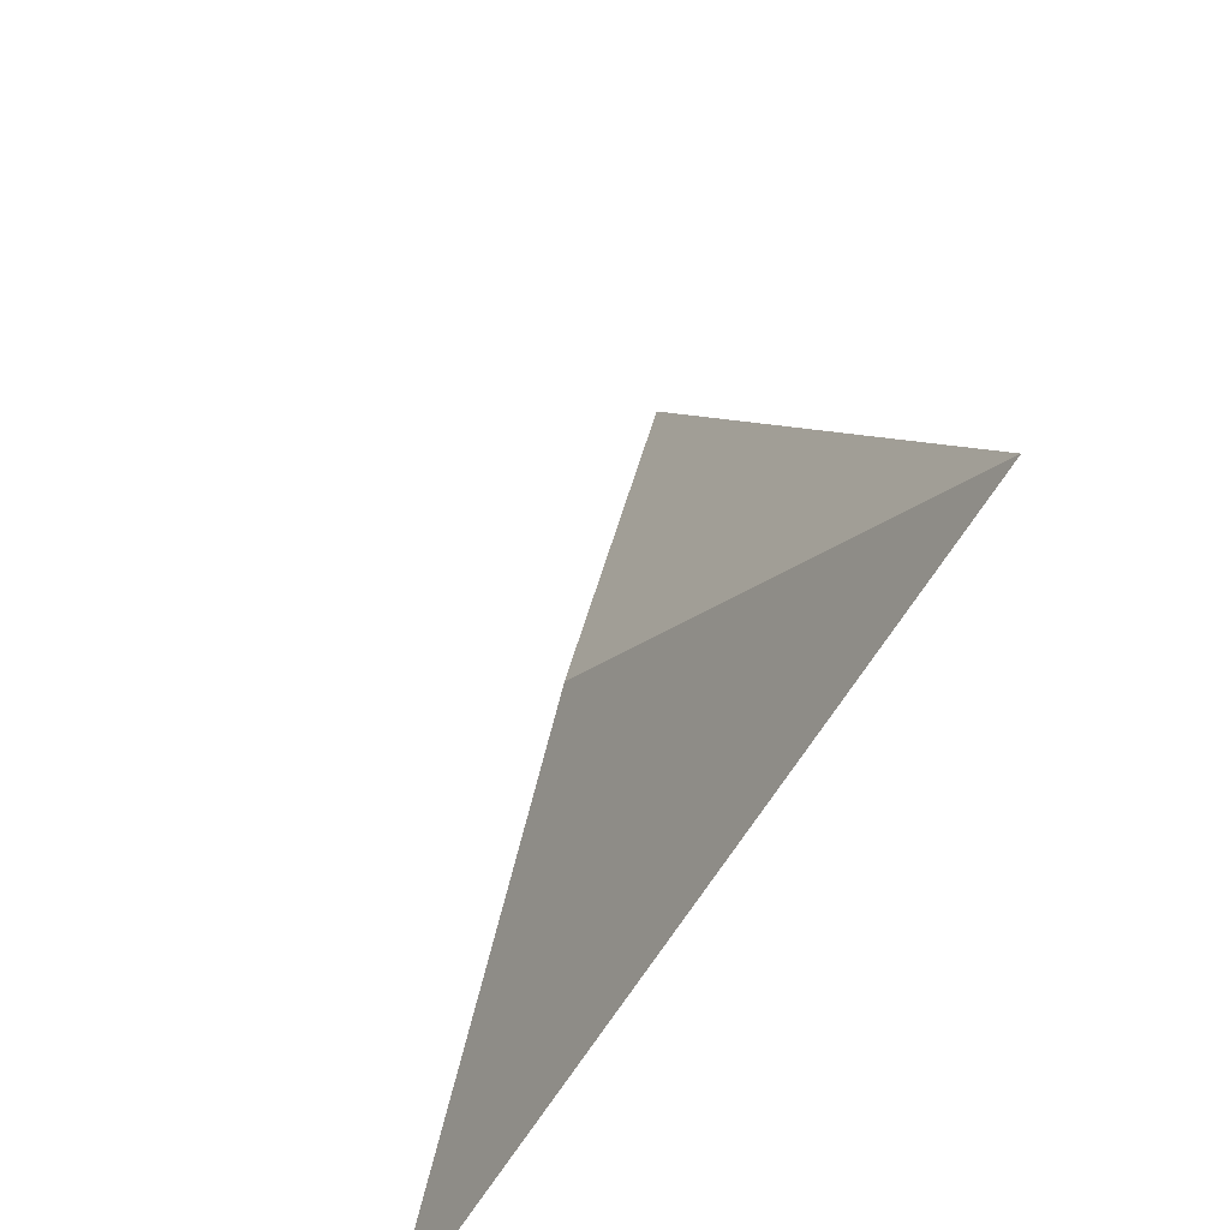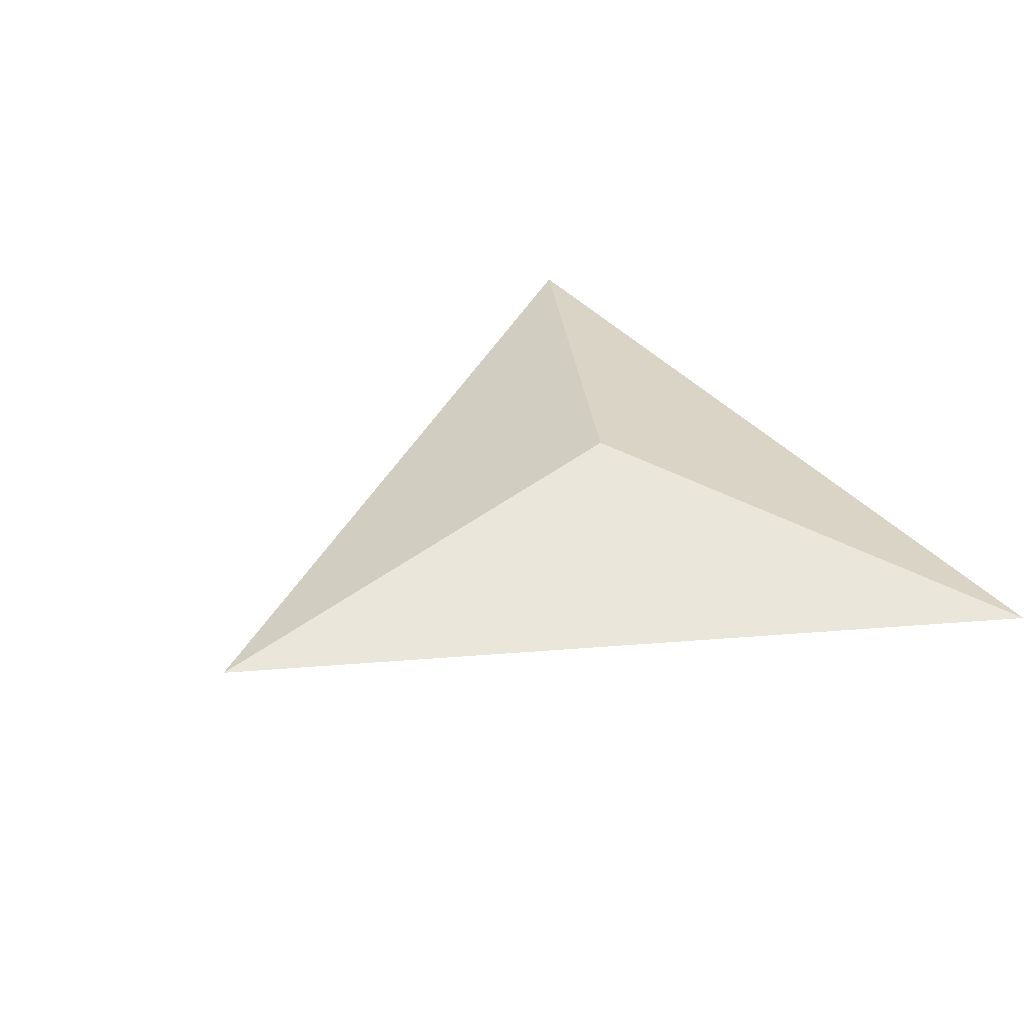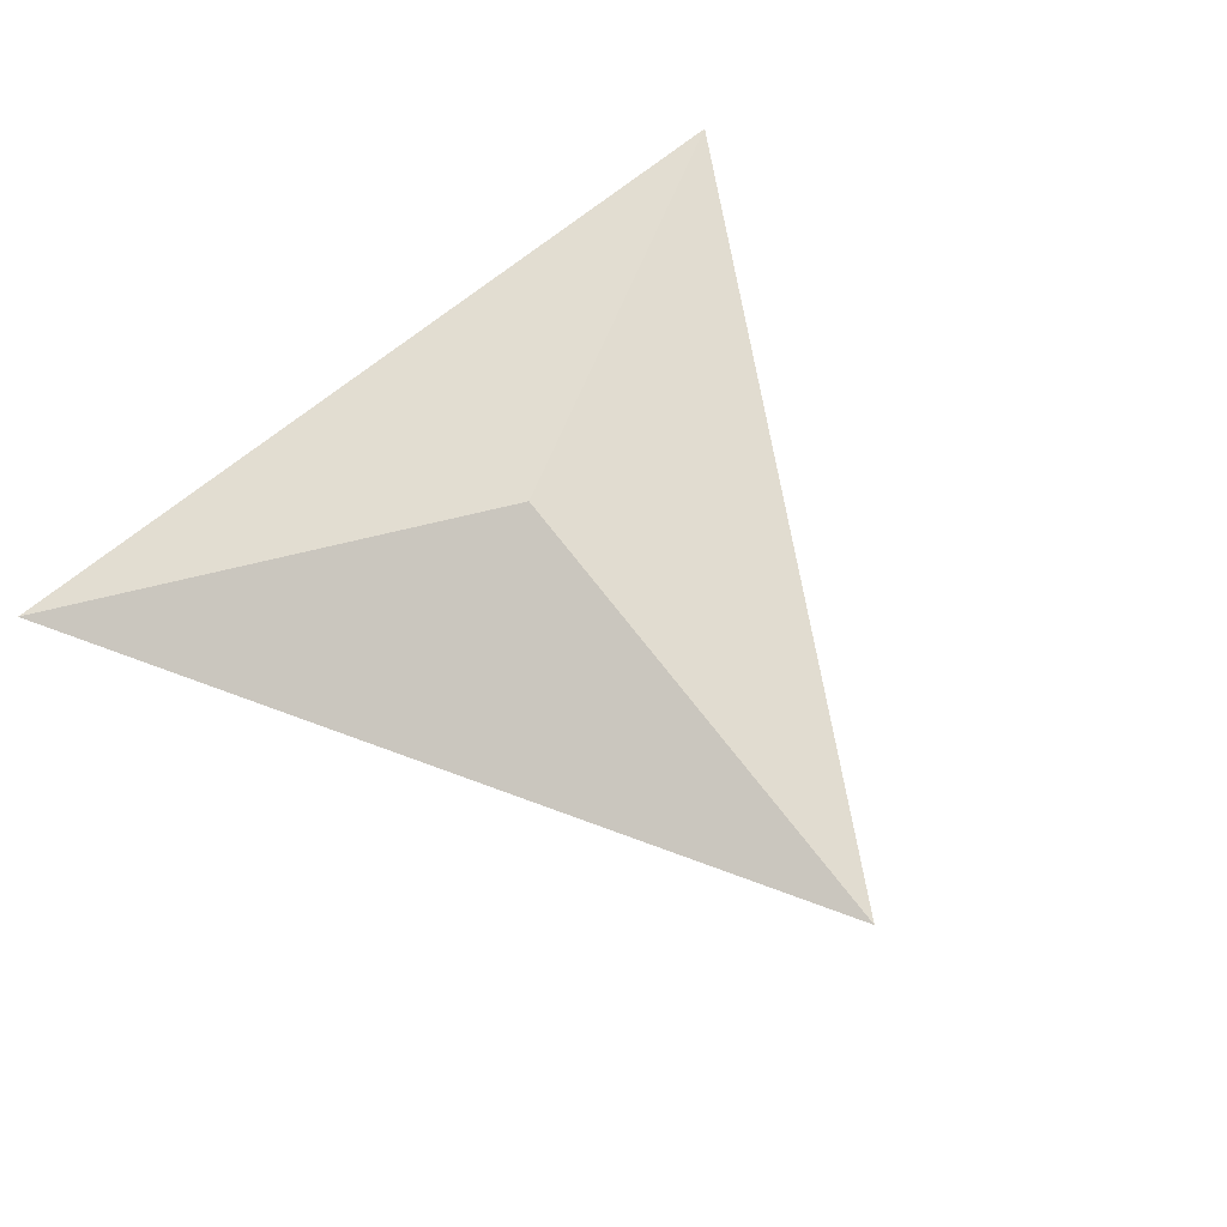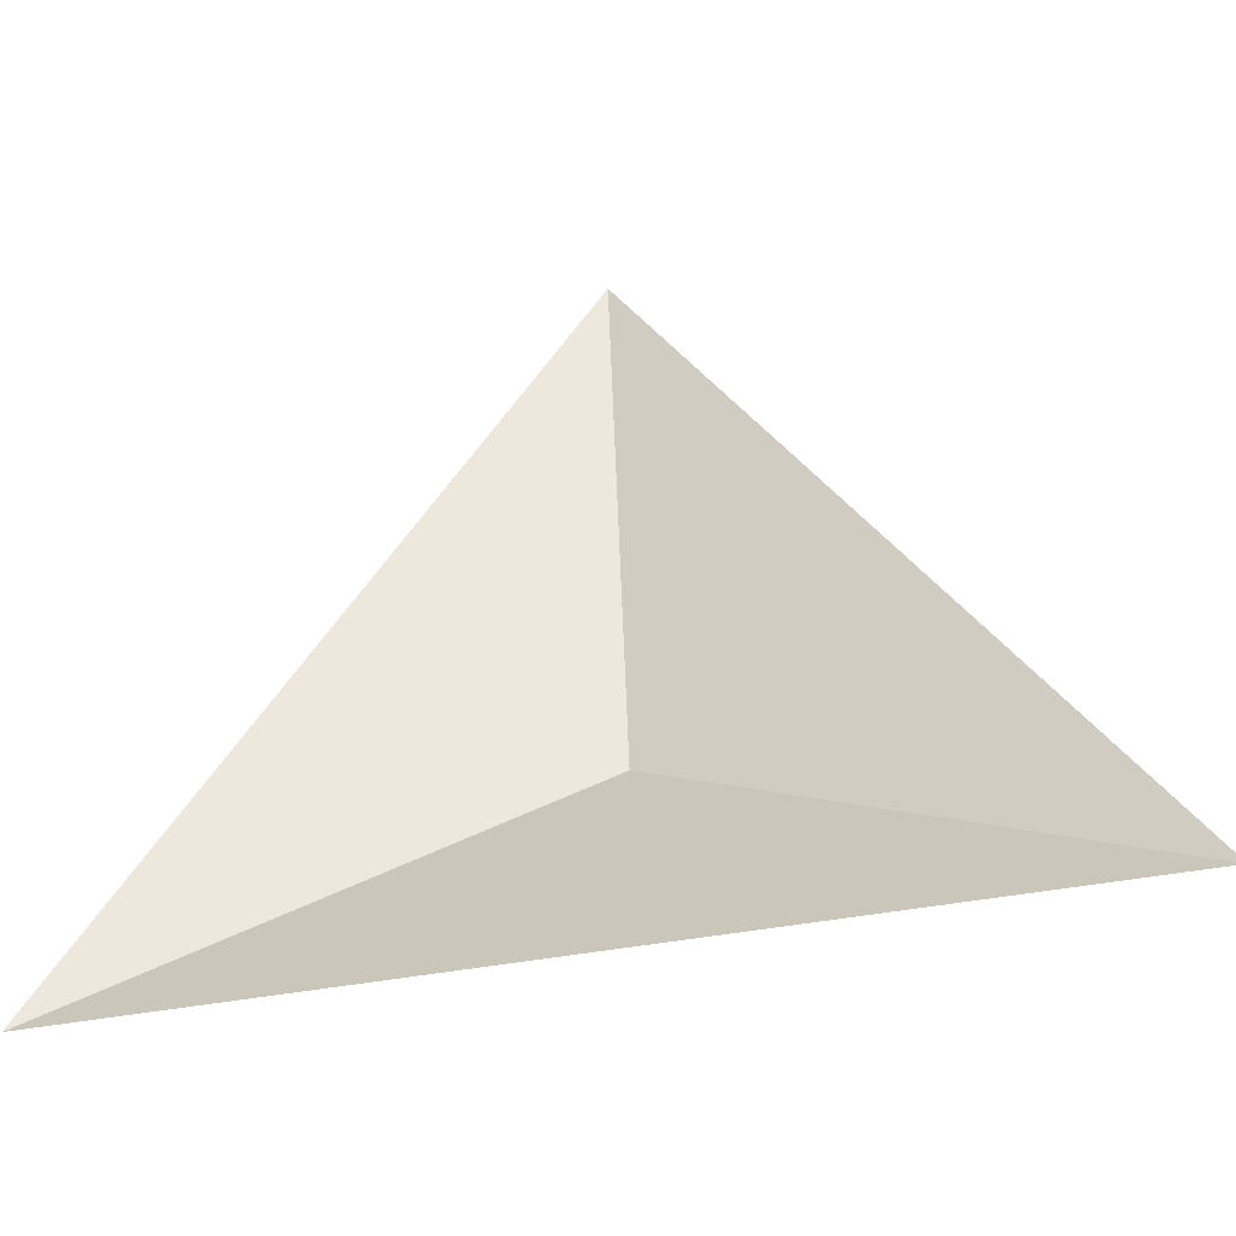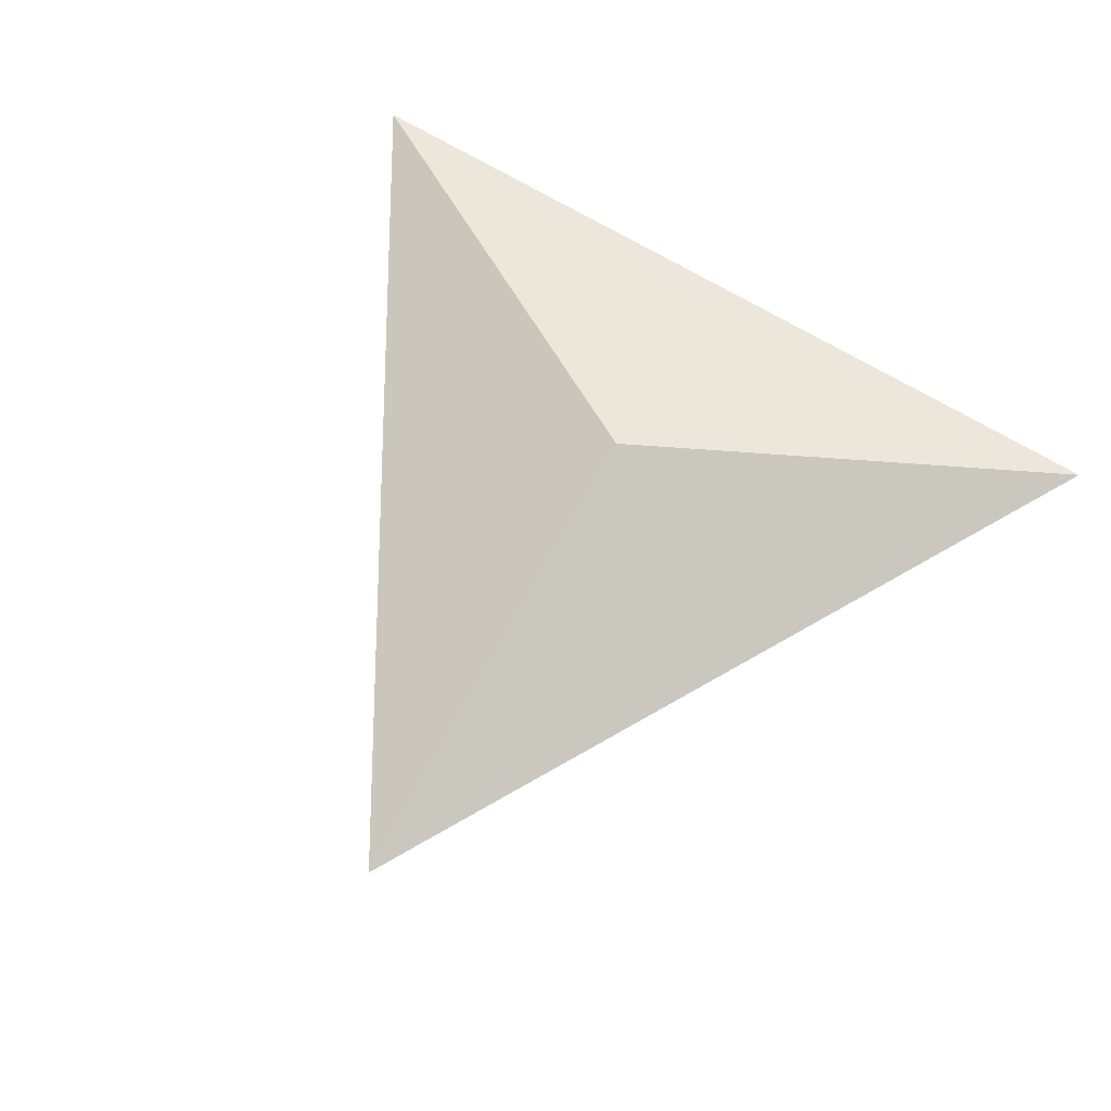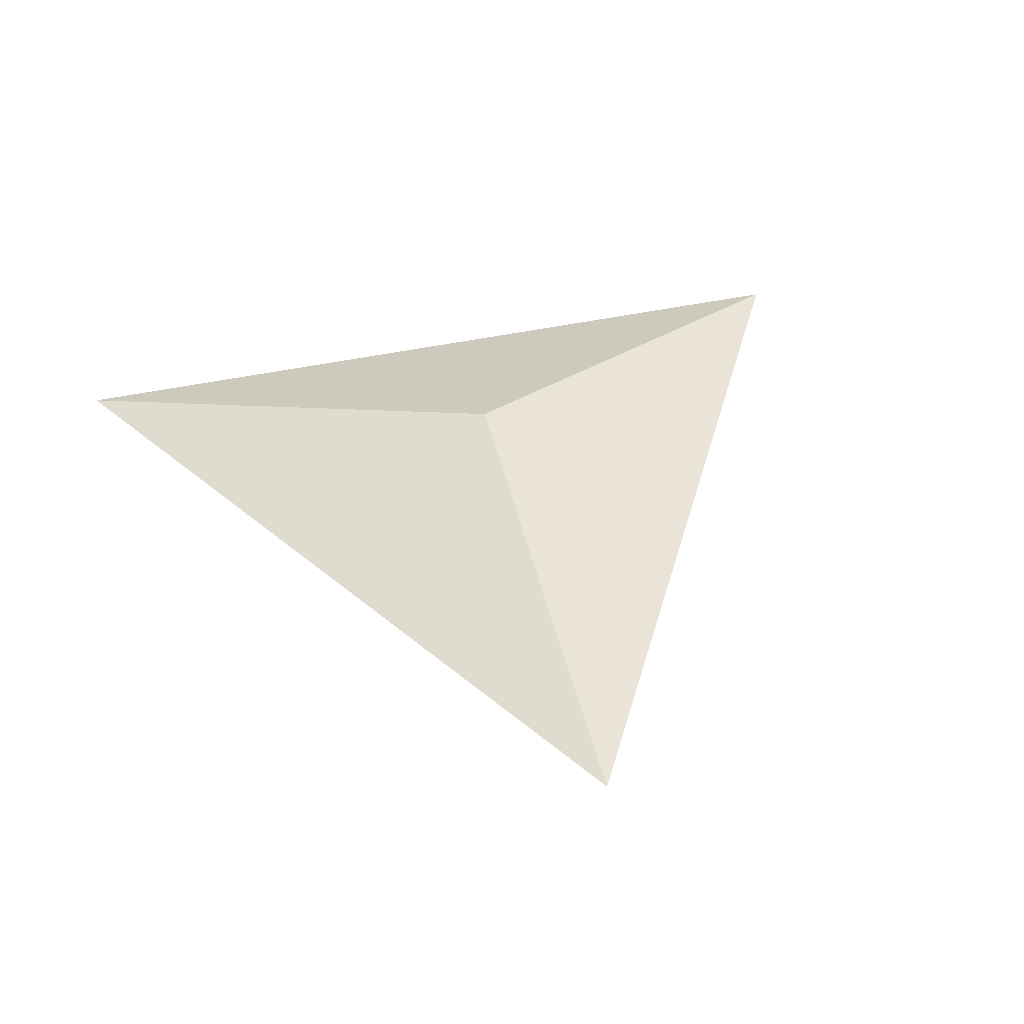
<metadata>
{"format":"obj","ext":"obj","renderer":"f3d","projection":"perspective","resolution":1024,"background":"white","views":[{"elev":-57.3,"azim":61.0,"up":"+Y"},{"elev":38.2,"azim":-125.8,"up":"+Z"},{"elev":68.2,"azim":140.5,"up":"+Z"},{"elev":-46.7,"azim":-168.2,"up":"+Y"},{"elev":71.9,"azim":-149.7,"up":"+Z"},{"elev":42.5,"azim":165.2,"up":"+Z"}]}
</metadata>
<code>
v 0 0 1
v 0 0.5774 0.9
v -0.5 -0.2887 0.9
v 0.5 -0.2887 0.9
v 0 1.155 0.8
v -1 -0.5774 0.8
v 1 -0.5774 0.8
v 0 1.732 0.7
v -1.5 -0.866 0.7
v 1.5 -0.866 0.7
f 1 2 3
f 1 3 4
f 1 4 2
f 2 5 3
f 5 6 3
f 3 6 4
f 6 7 4
f 4 7 2
f 7 5 2
f 5 8 6
f 8 9 6
f 6 9 7
f 9 10 7
f 7 10 5
f 10 8 5

</code>
